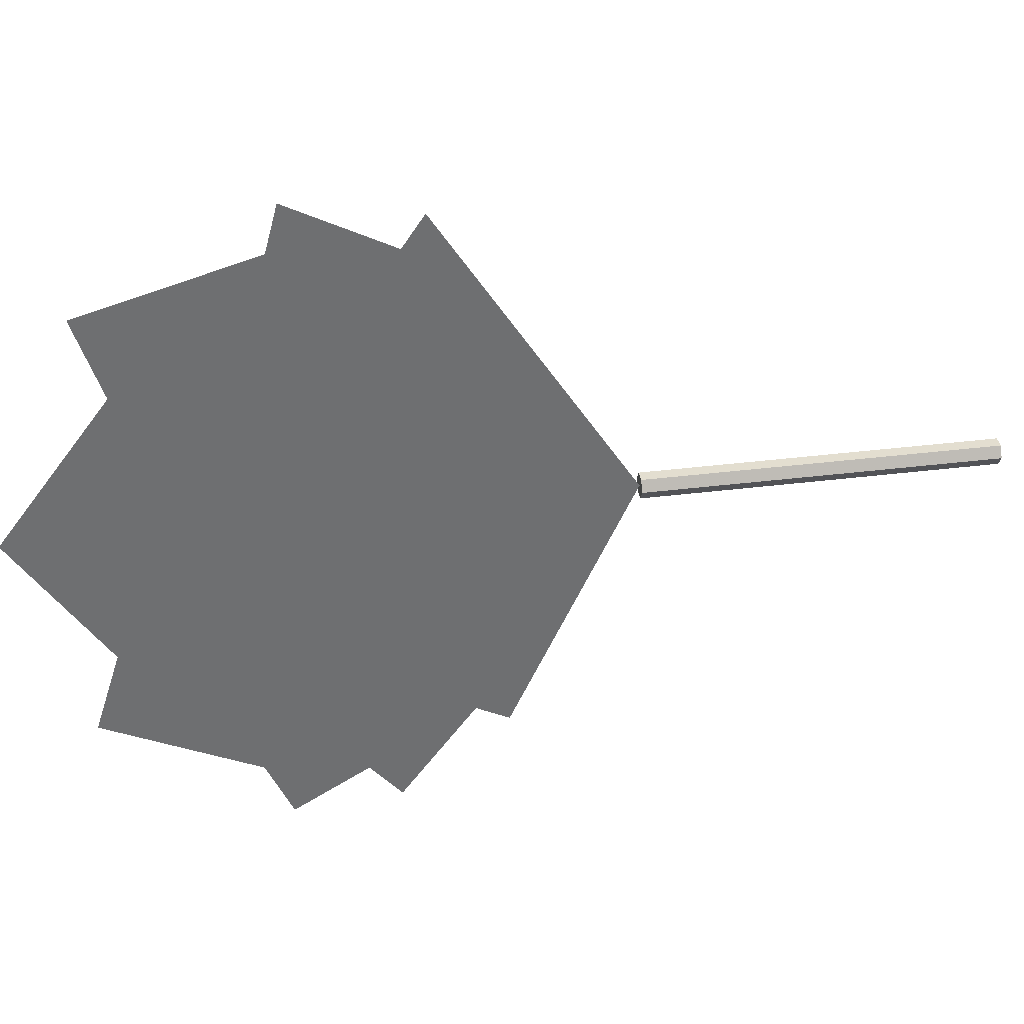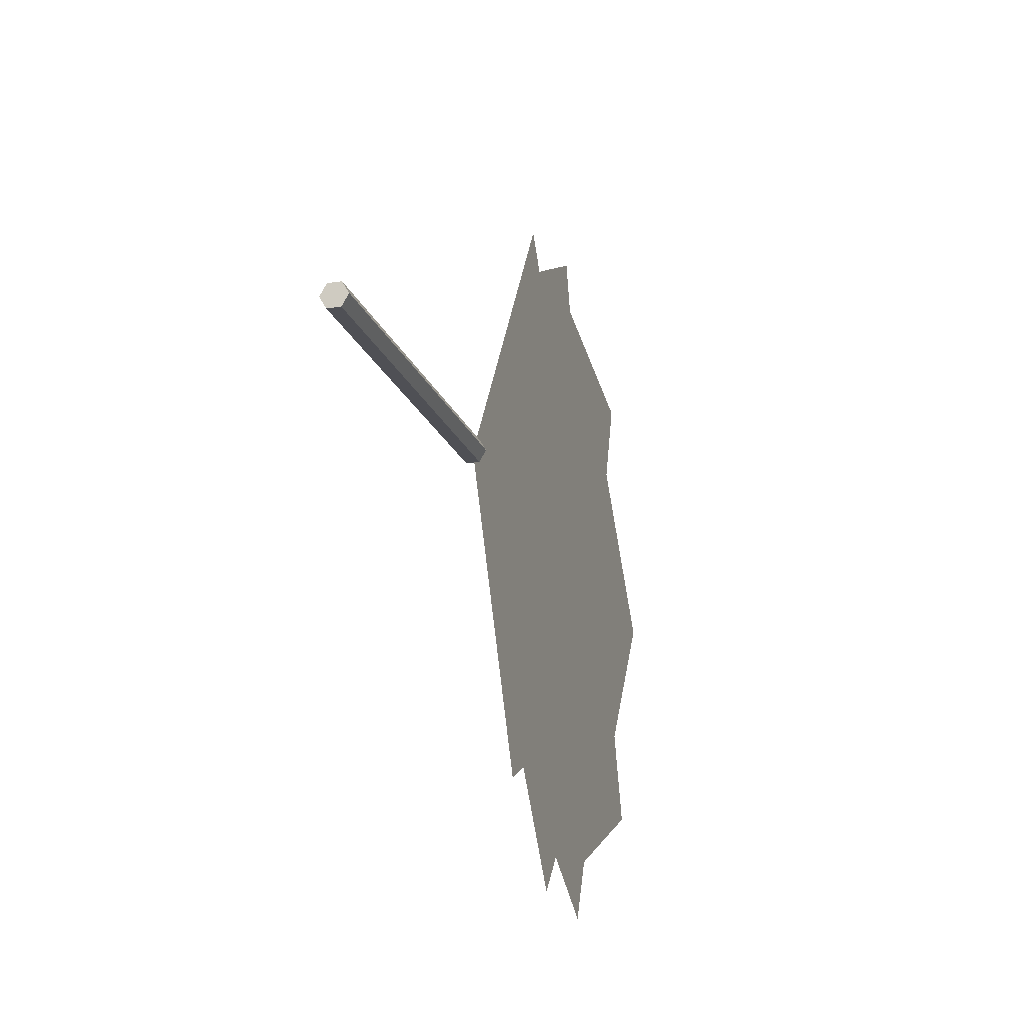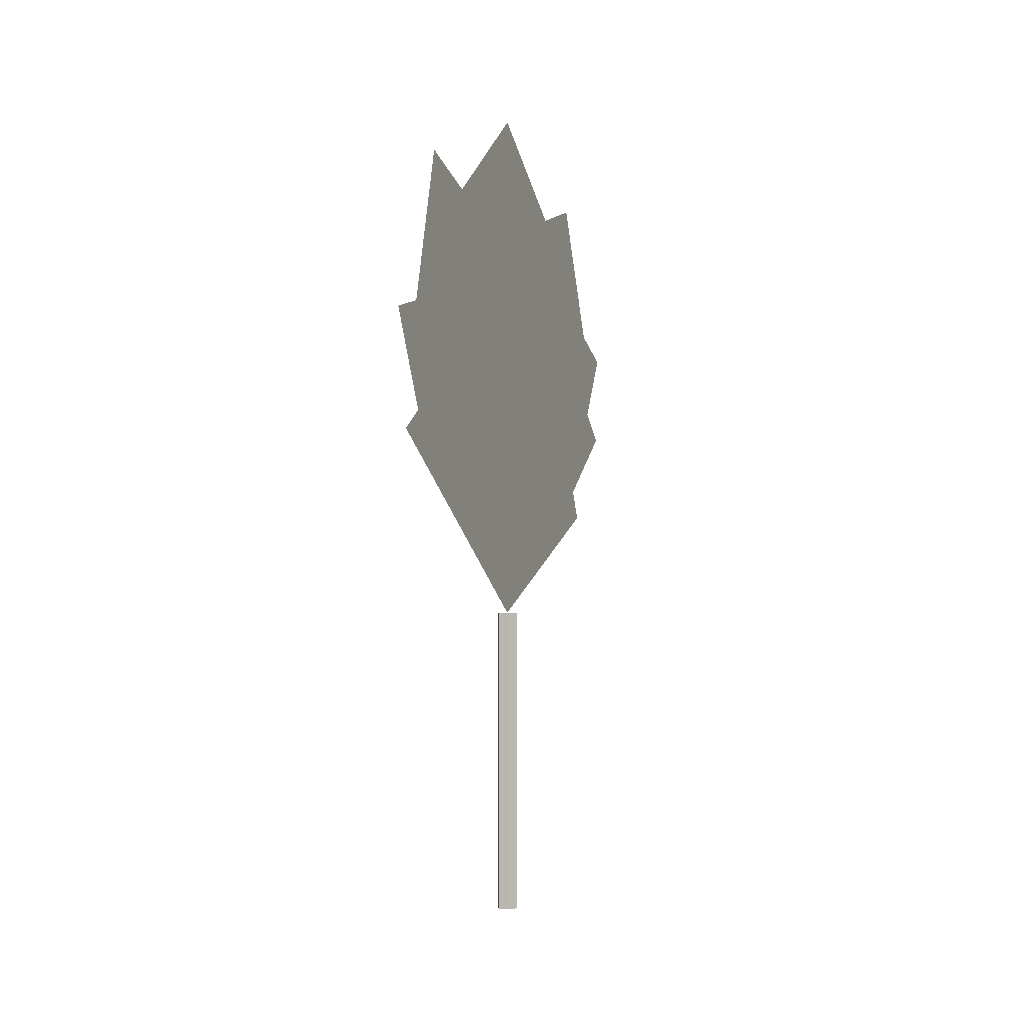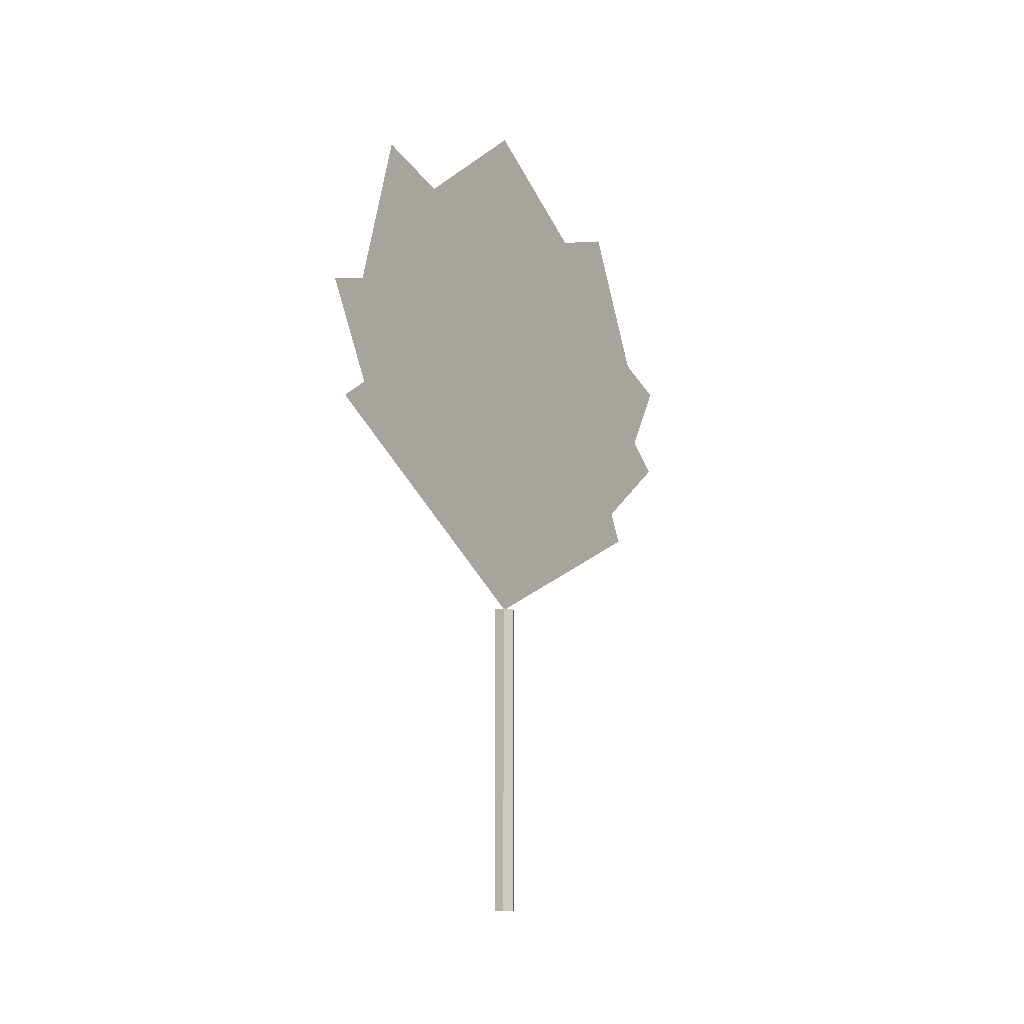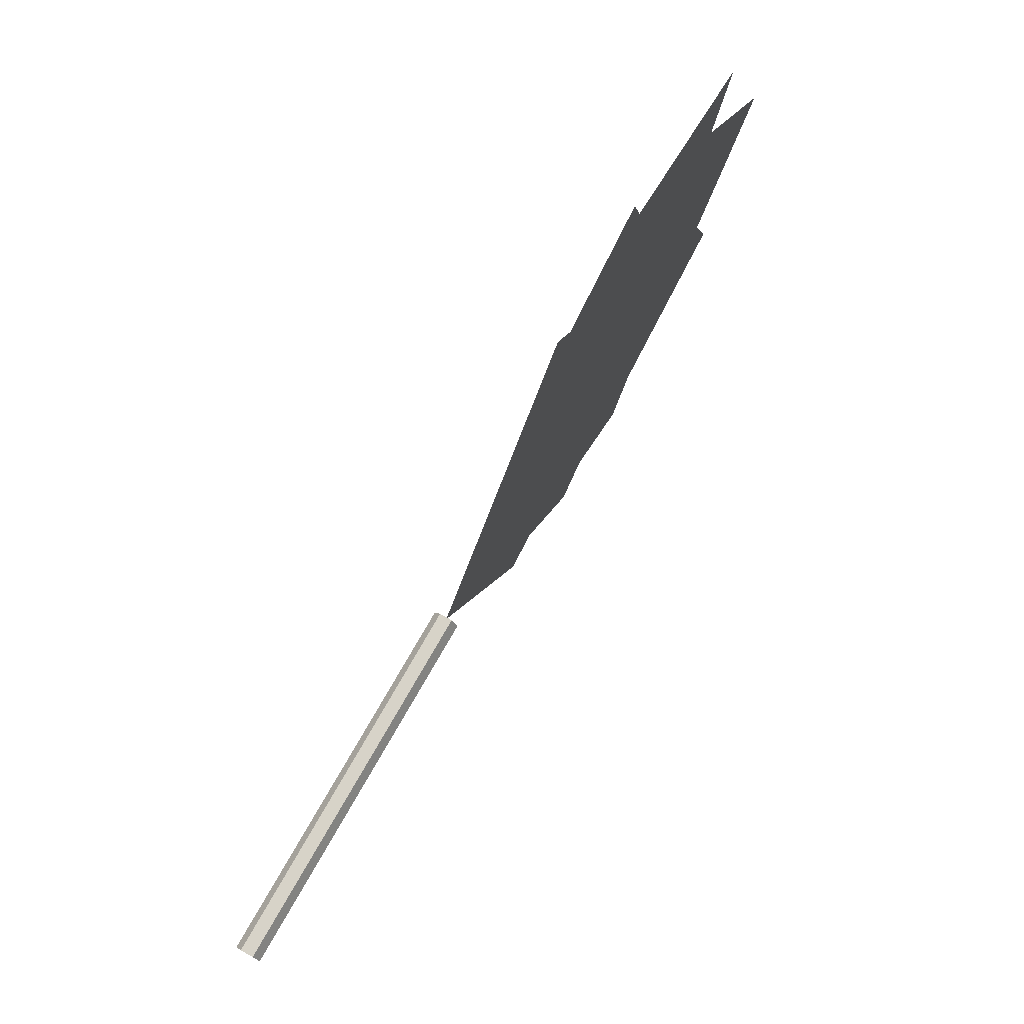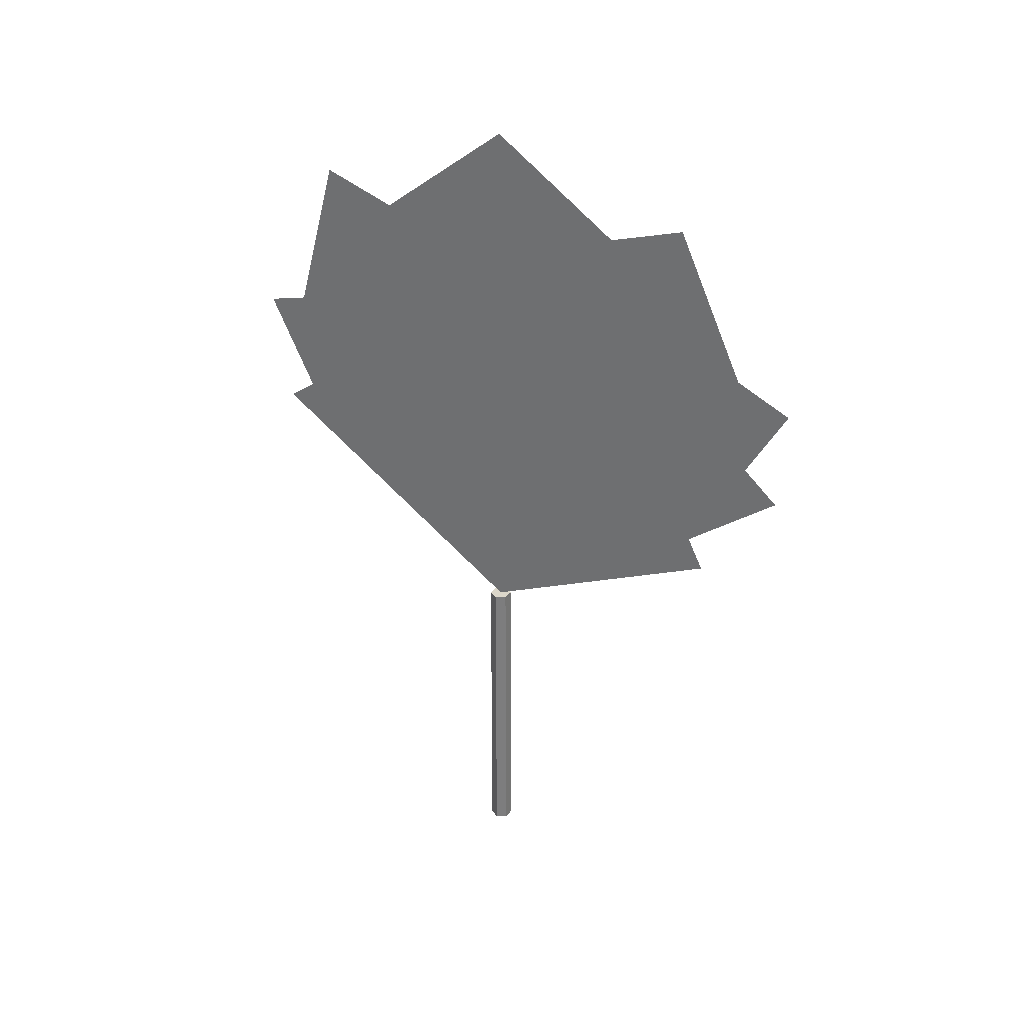
<metadata>
{"format":"obj","ext":"obj","renderer":"f3d","projection":"perspective","resolution":1024,"background":"white","views":[{"elev":35.9,"azim":-99.4,"up":"+Z"},{"elev":-19.4,"azim":16.7,"up":"+Z"},{"elev":-2.5,"azim":20.1,"up":"+Y"},{"elev":-11.3,"azim":33.7,"up":"+Y"},{"elev":76.6,"azim":29.9,"up":"+Z"},{"elev":30.7,"azim":121.1,"up":"+Y"}]}
</metadata>
<code>
v -0 0.03 0
v -0 0.0468 0.0263
v -0 0.0406 -0.0231
v -0 0.0406 -0.0231
v -0 0.0468 0.0263
v -0 0.0487 0.0235
v -0 0.0406 -0.0231
v -0 0.0487 0.0235
v -0 0.0435 -0.0216
v -0 0.0435 -0.0216
v -0 0.0487 0.0235
v -0 0.0576 0.0281
v -0 0.0435 -0.0216
v -0 0.0576 0.0281
v -0 0.05 -0.0303
v -0 0.05 -0.0303
v -0 0.0576 0.0281
v -0 0.0587 0.024
v -0 0.05 -0.0303
v -0 0.0587 0.024
v -0 0.0528 -0.027
v -0 0.0528 -0.027
v -0 0.0587 0.024
v -0 0.0594 -0.0309
v -0 0.0594 -0.0309
v -0 0.0587 0.024
v -0 0.0617 -0.0257
v -0 0.0617 -0.0257
v -0 0.0728 -0.0121
v -0 0.0751 -0.0193
v -0 0.0617 -0.0257
v -0 0.0587 0.024
v -0 0.0728 -0.0121
v -0 0.0728 -0.0121
v -0 0.0712 0.0127
v -0 0.0808 0
v -0 0.0712 0.0127
v -0 0.0587 0.024
v -0 0.0735 0.0198
v -0 0.0728 -0.0121
v -0 0.0587 0.024
v -0 0.0712 0.0127
f 1 2 3
f 4 5 6
f 7 8 9
f 10 11 12
f 13 14 15
f 16 17 18
f 19 20 21
f 22 23 24
f 25 26 27
f 28 29 30
f 31 32 33
f 34 35 36
f 37 38 39
f 40 41 42
v -0.001047 0 0
v -0.0005236 0 0.0009069
v 0.0005236 0 0.0009069
v 0.001047 0 1.282e-19
v 0.0005236 0 -0.0009069
v -0.0005236 0 -0.0009069
v -0.001047 0.03 0
v -0.0005236 0.03 0.0009069
v 0.0005236 0.03 0.0009069
v 0.001047 0.03 1.282e-19
v 0.0005236 0.03 -0.0009069
v -0.0005236 0.03 -0.0009069
f 43 44 50 49
f 44 45 51 50
f 45 46 52 51
f 46 47 53 52
f 47 48 54 53
f 48 43 49 54
f 48 47 46 45 44 43
f 49 50 51 52 53 54

</code>
